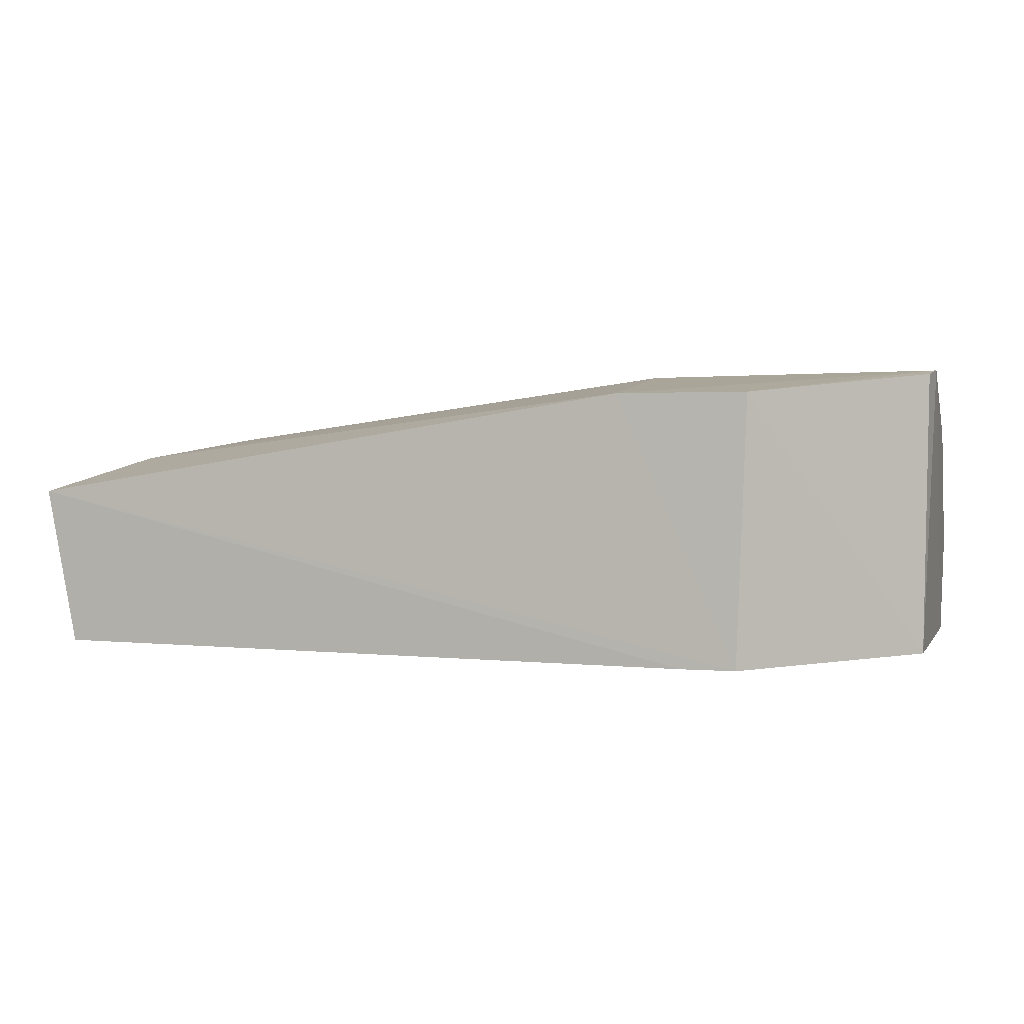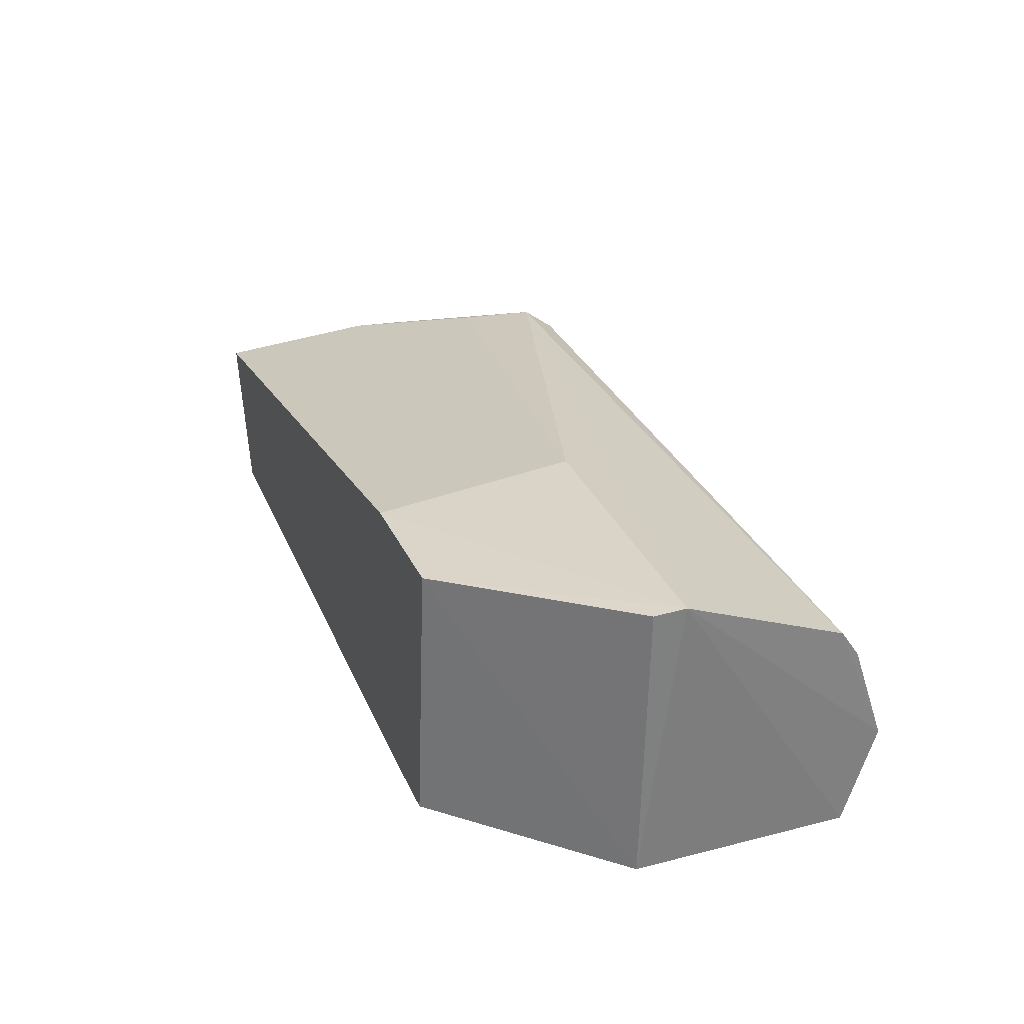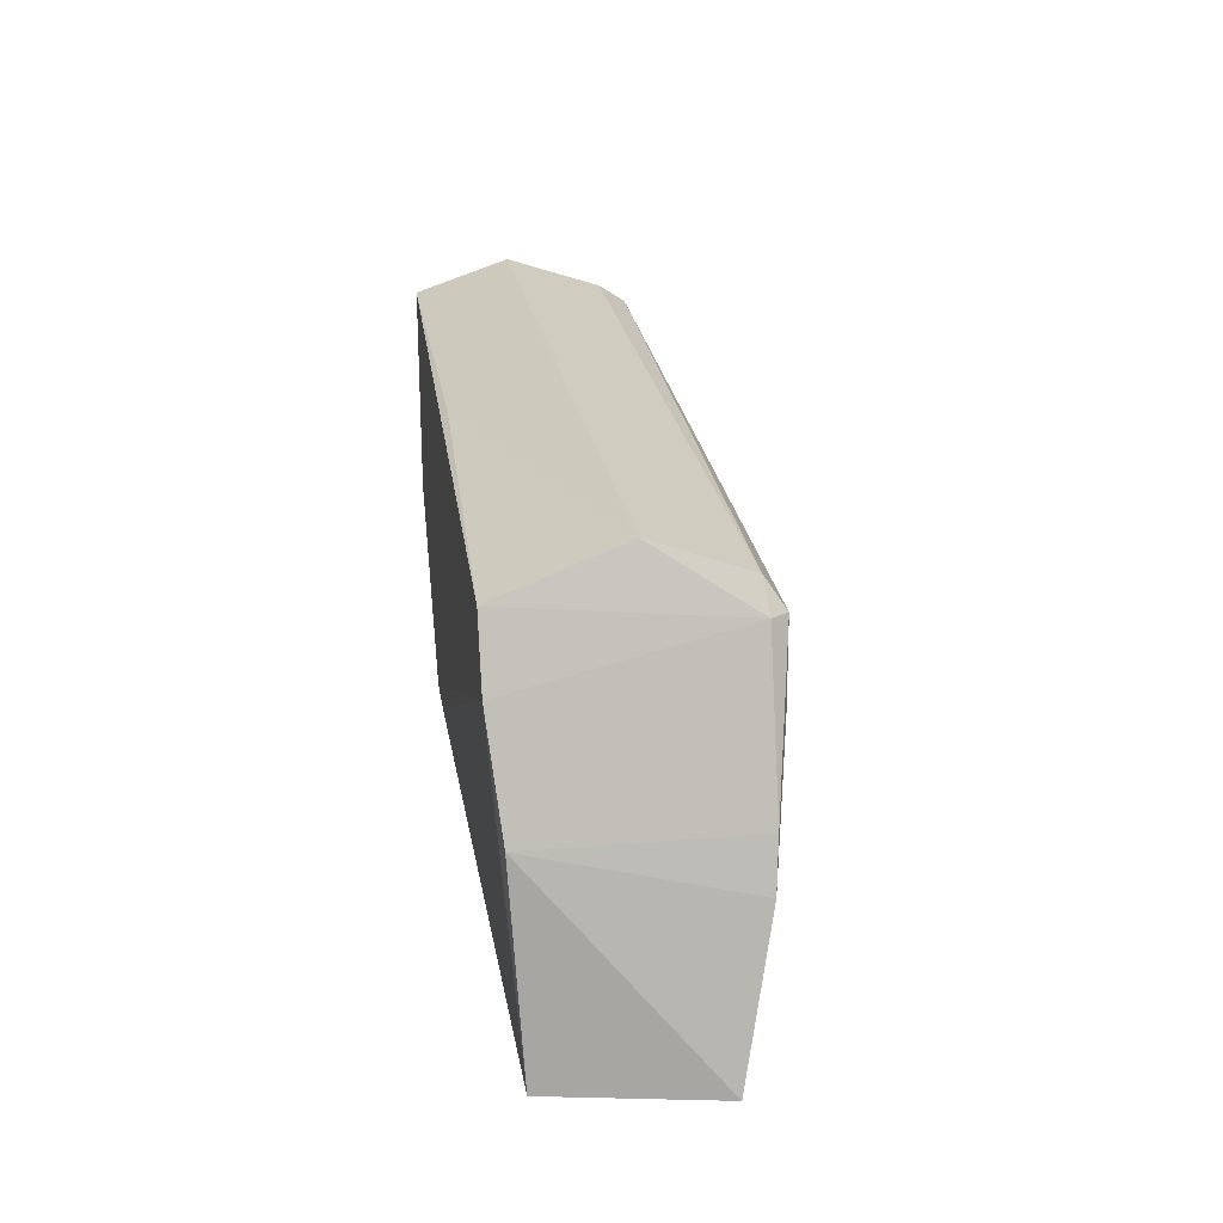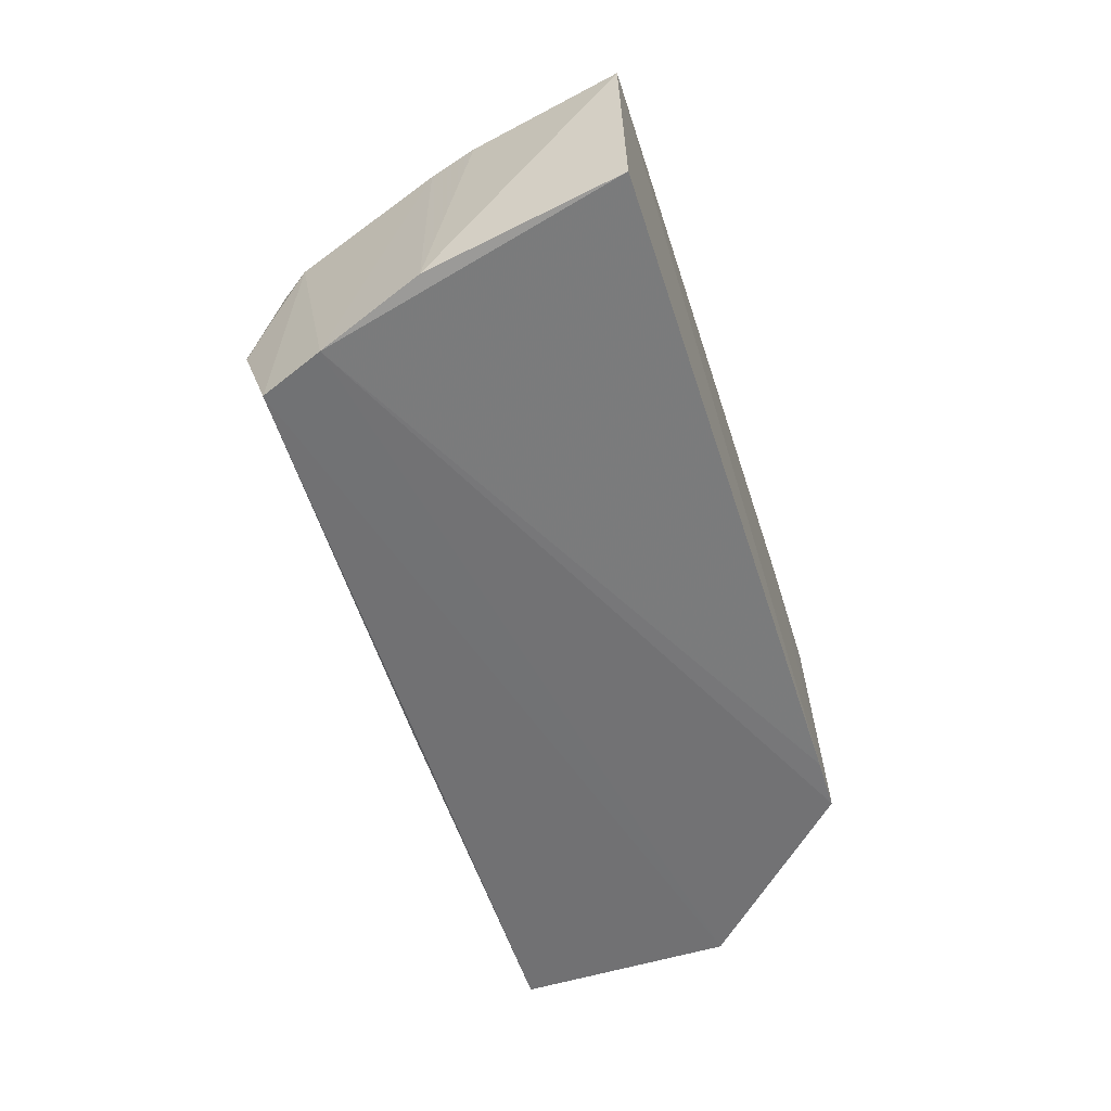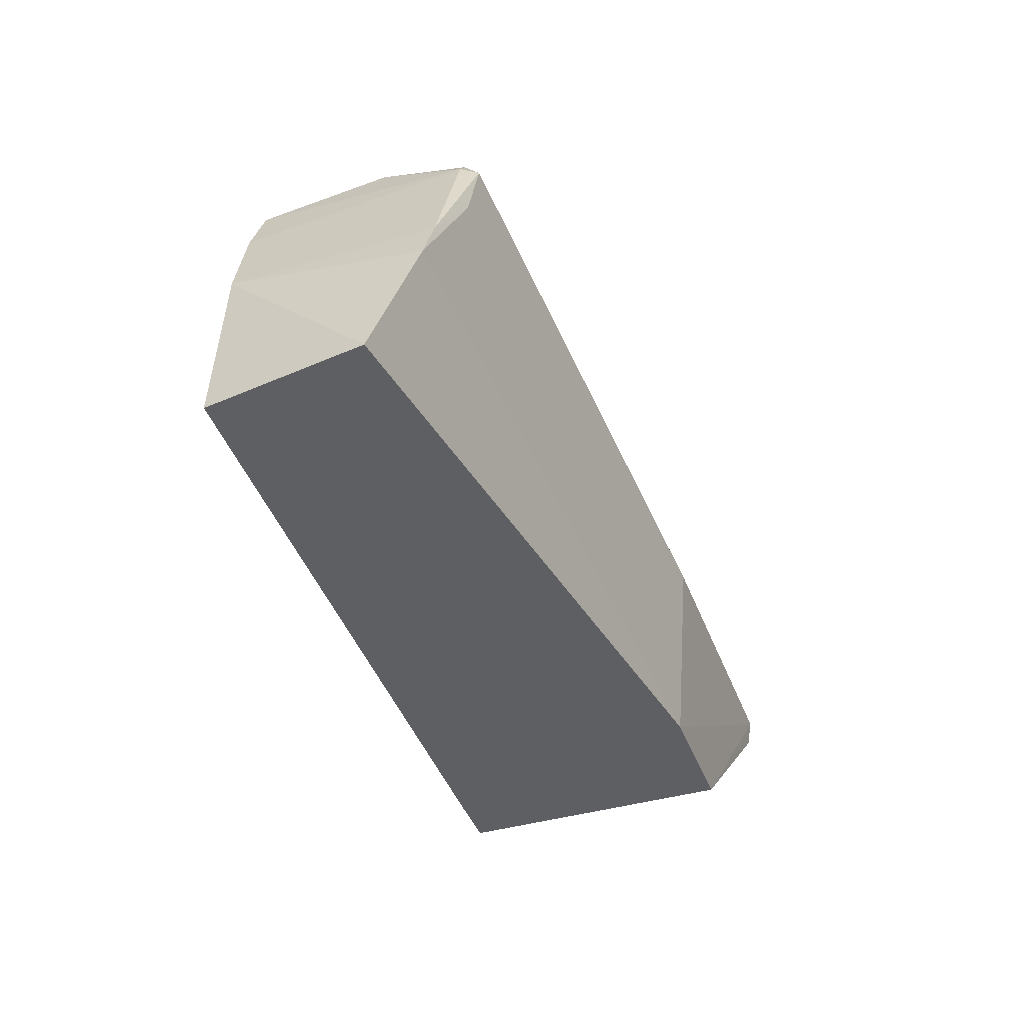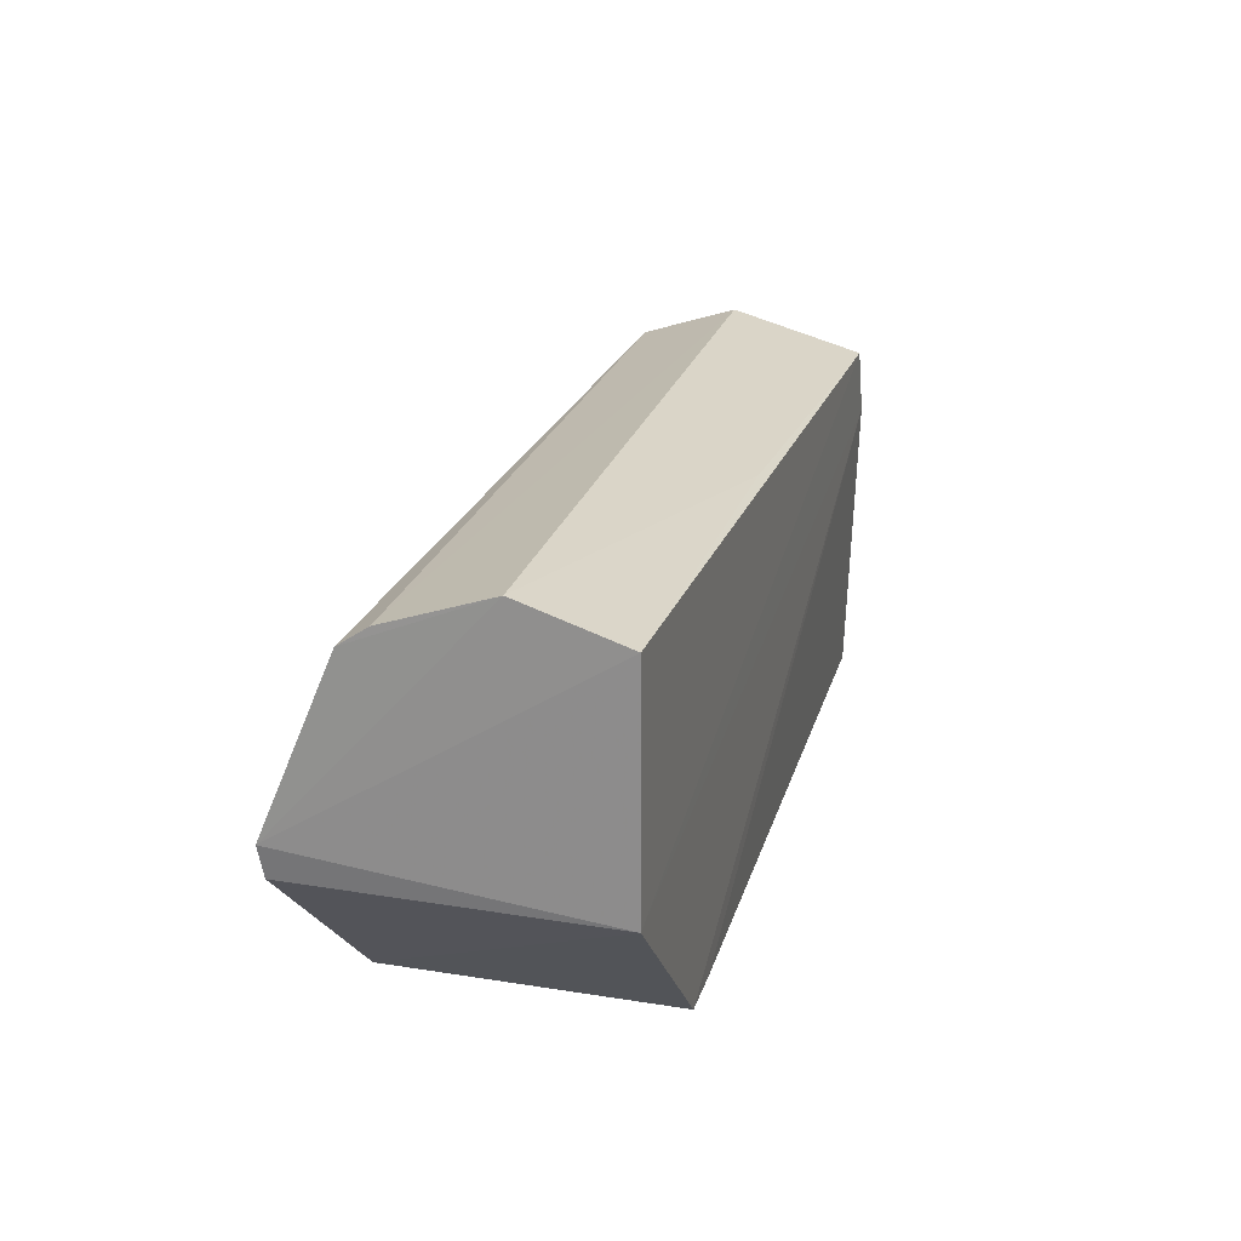
<metadata>
{"format":"obj","ext":"obj","renderer":"f3d","projection":"perspective","resolution":1024,"background":"white","views":[{"elev":3.4,"azim":17.7,"up":"+Z"},{"elev":30.0,"azim":69.8,"up":"+Z"},{"elev":24.2,"azim":-99.2,"up":"+Y"},{"elev":-56.8,"azim":-72.2,"up":"+Z"},{"elev":-41.4,"azim":-71.3,"up":"+Y"},{"elev":22.7,"azim":104.7,"up":"+Y"}]}
</metadata>
<code>
v -0.1099 0.02926 0.04229
v -0.1105 0.0253 0.04175
v -0.1108 0.0533 0.004267
v -0.2152 0.05201 0.001512
v -0.2262 0.02308 0.02948
v -0.2142 0.05304 0.02991
v -0.1108 0.02469 0.004172
v -0.1483 0.004004 0.03913
v -0.1108 0.05314 0.02981
v -0.213 0.05723 0.01771
v -0.2279 0.003459 0.004036
v -0.1312 0.004187 0.0393
v -0.1491 0.0299 0.04143
v -0.1107 0.0507 0.03342
v -0.1108 0.05747 0.01697
v -0.2168 0.04935 0.03029
v -0.2237 0.02945 0.002813
v -0.1323 0.003232 0.003795
v -0.2316 0.003069 0.0253
v -0.2155 0.04928 0.03244
v -0.161 0.05324 0.003812
v -0.2186 0.04347 0.001455
v -0.2242 0.02931 0.03001
v -0.1395 0.003192 0.003737
v -0.2179 0.03964 0.03193
f 7 1 2
f 7 3 1
f 7 4 3
f 10 6 9
f 12 2 1
f 12 1 8
f 12 7 2
f 13 5 8
f 13 8 1
f 14 9 6
f 15 1 3
f 15 10 9
f 15 14 1
f 15 9 14
f 16 10 4
f 16 6 10
f 18 7 12
f 18 12 8
f 19 8 5
f 19 17 11
f 19 5 17
f 19 18 8
f 20 13 1
f 20 1 14
f 20 14 6
f 20 6 16
f 21 15 3
f 21 3 4
f 21 4 10
f 21 10 15
f 22 11 17
f 22 4 7
f 22 7 18
f 22 16 4
f 23 17 5
f 23 22 17
f 23 16 22
f 23 20 16
f 24 19 11
f 24 18 19
f 24 22 18
f 24 11 22
f 25 5 13
f 25 13 20
f 25 23 5
f 25 20 23

</code>
